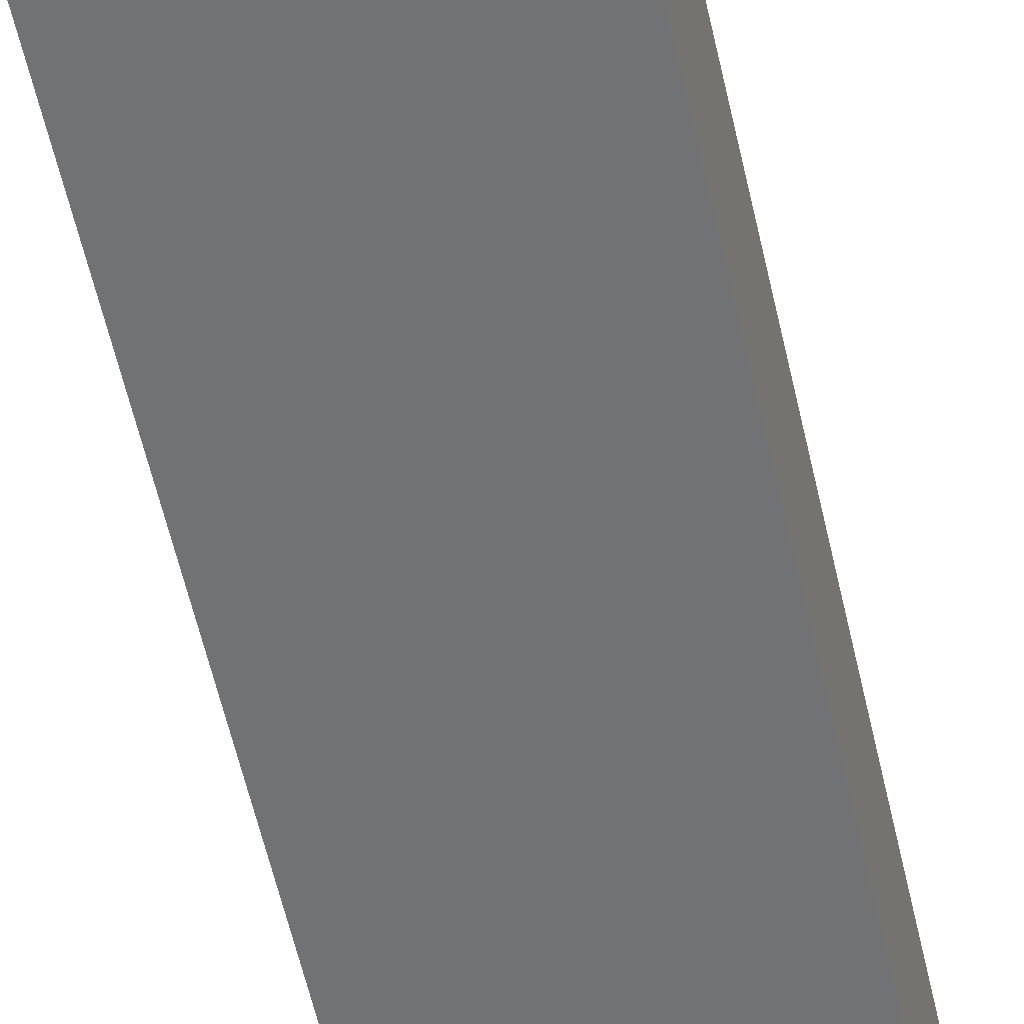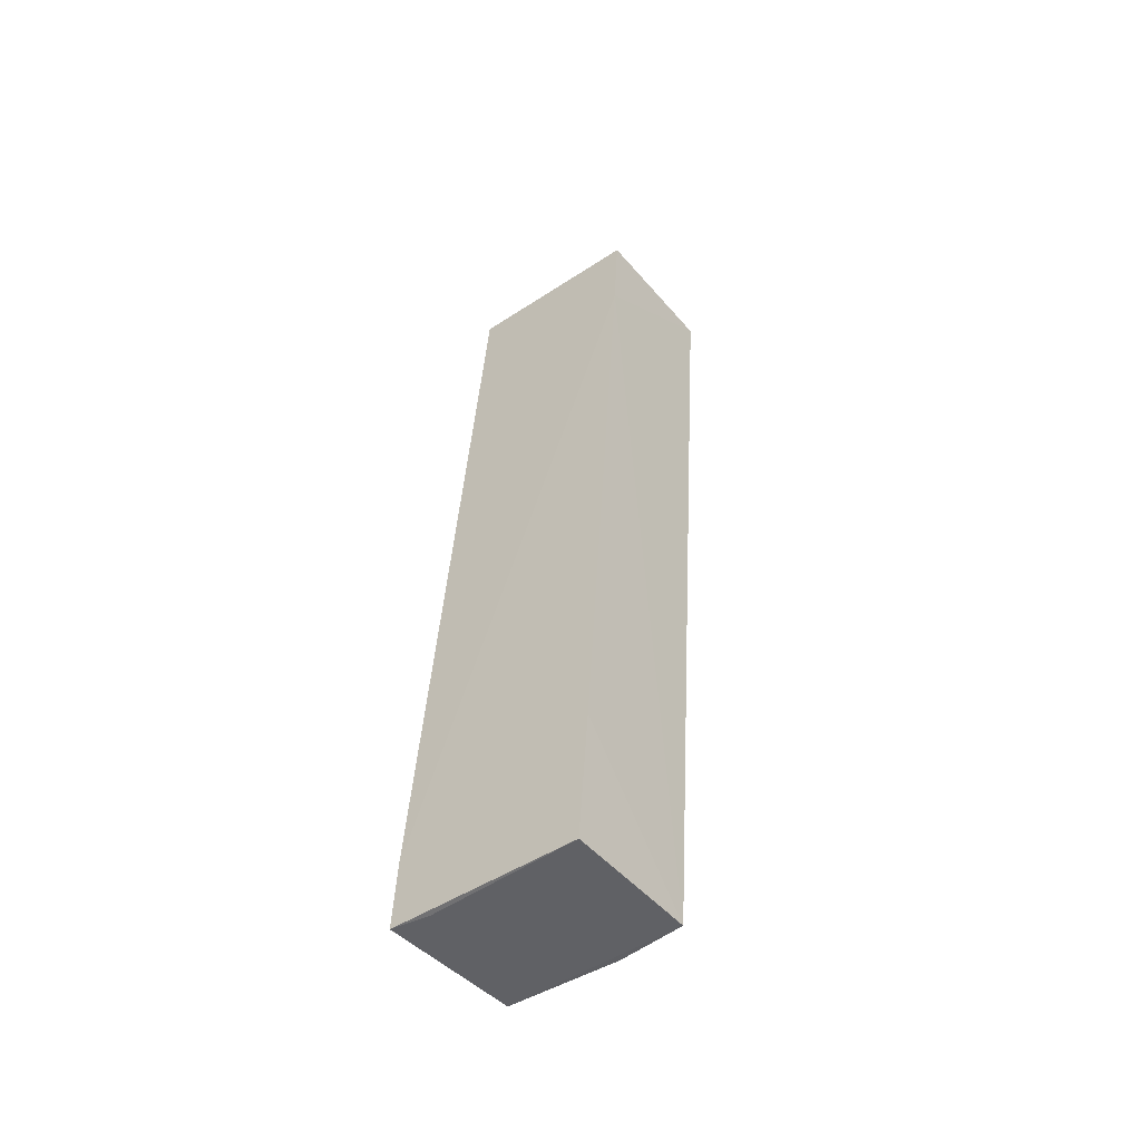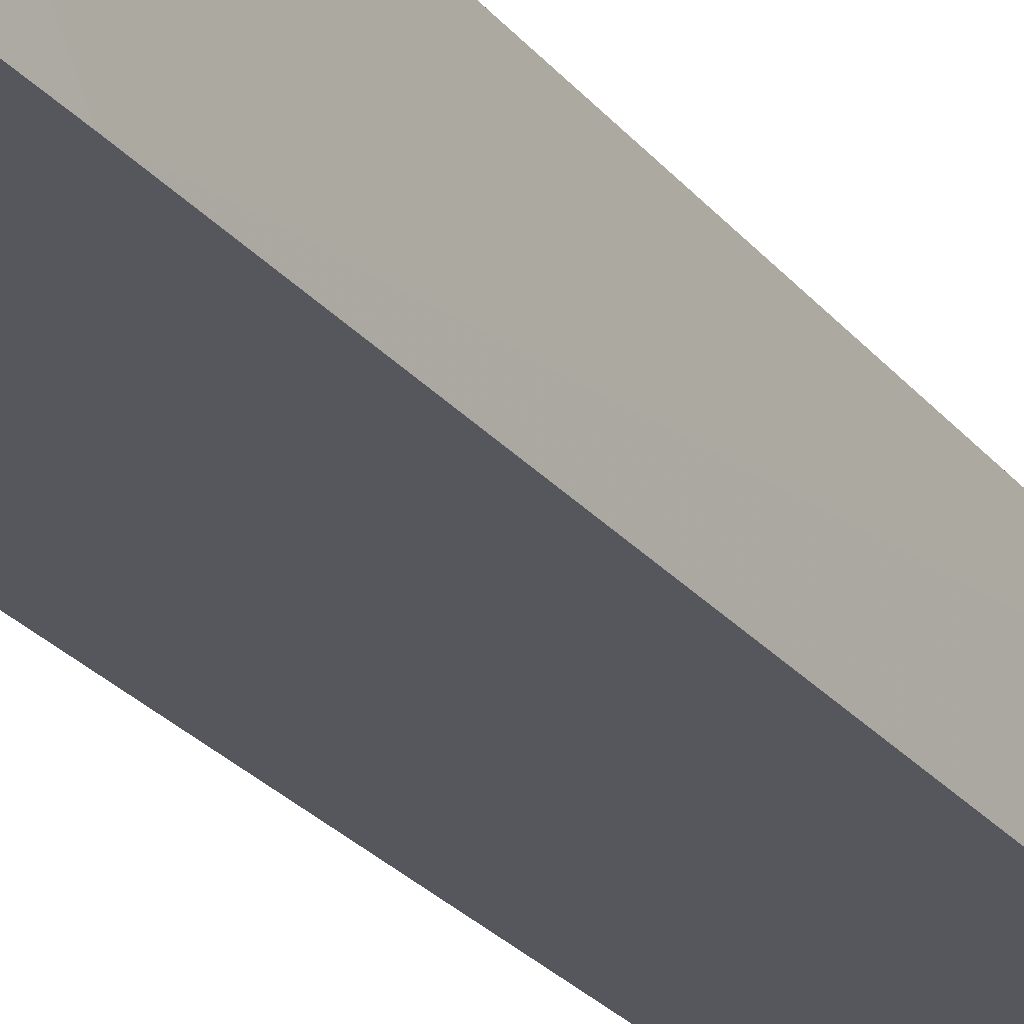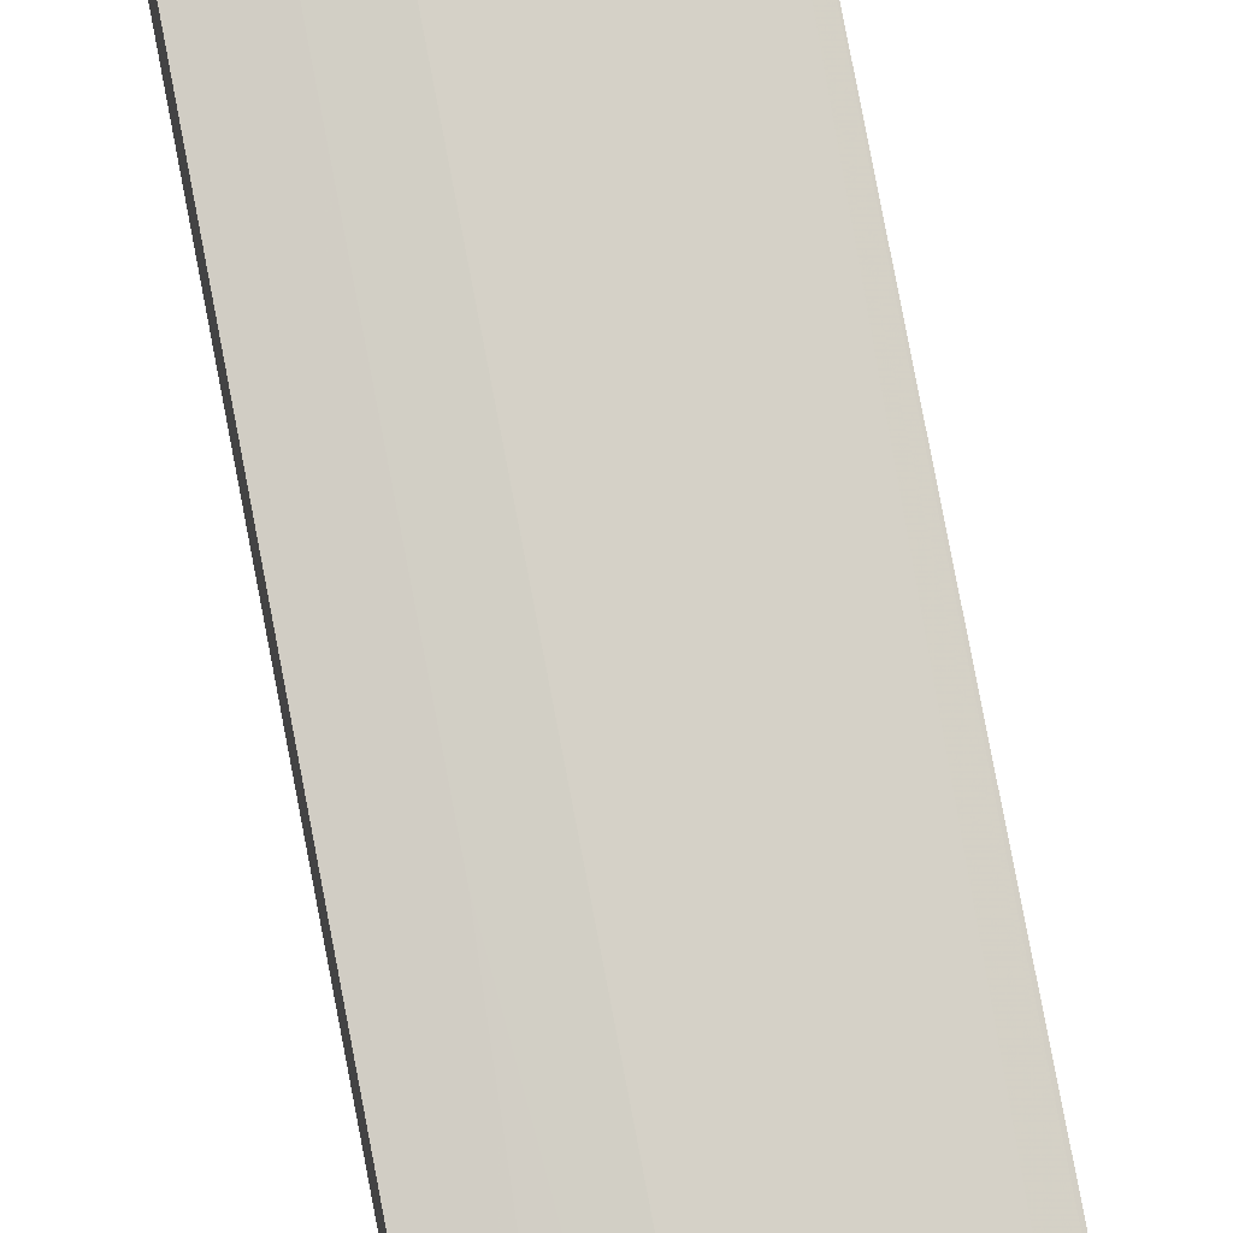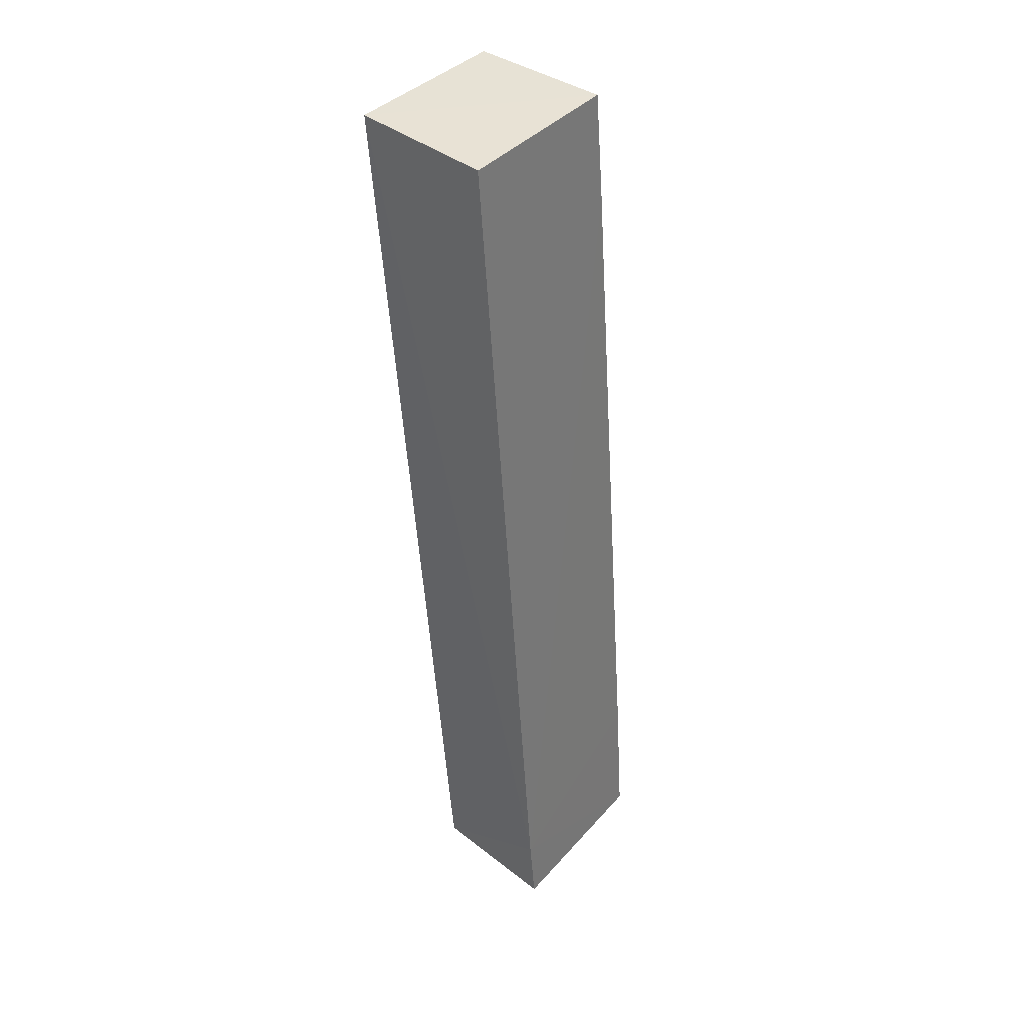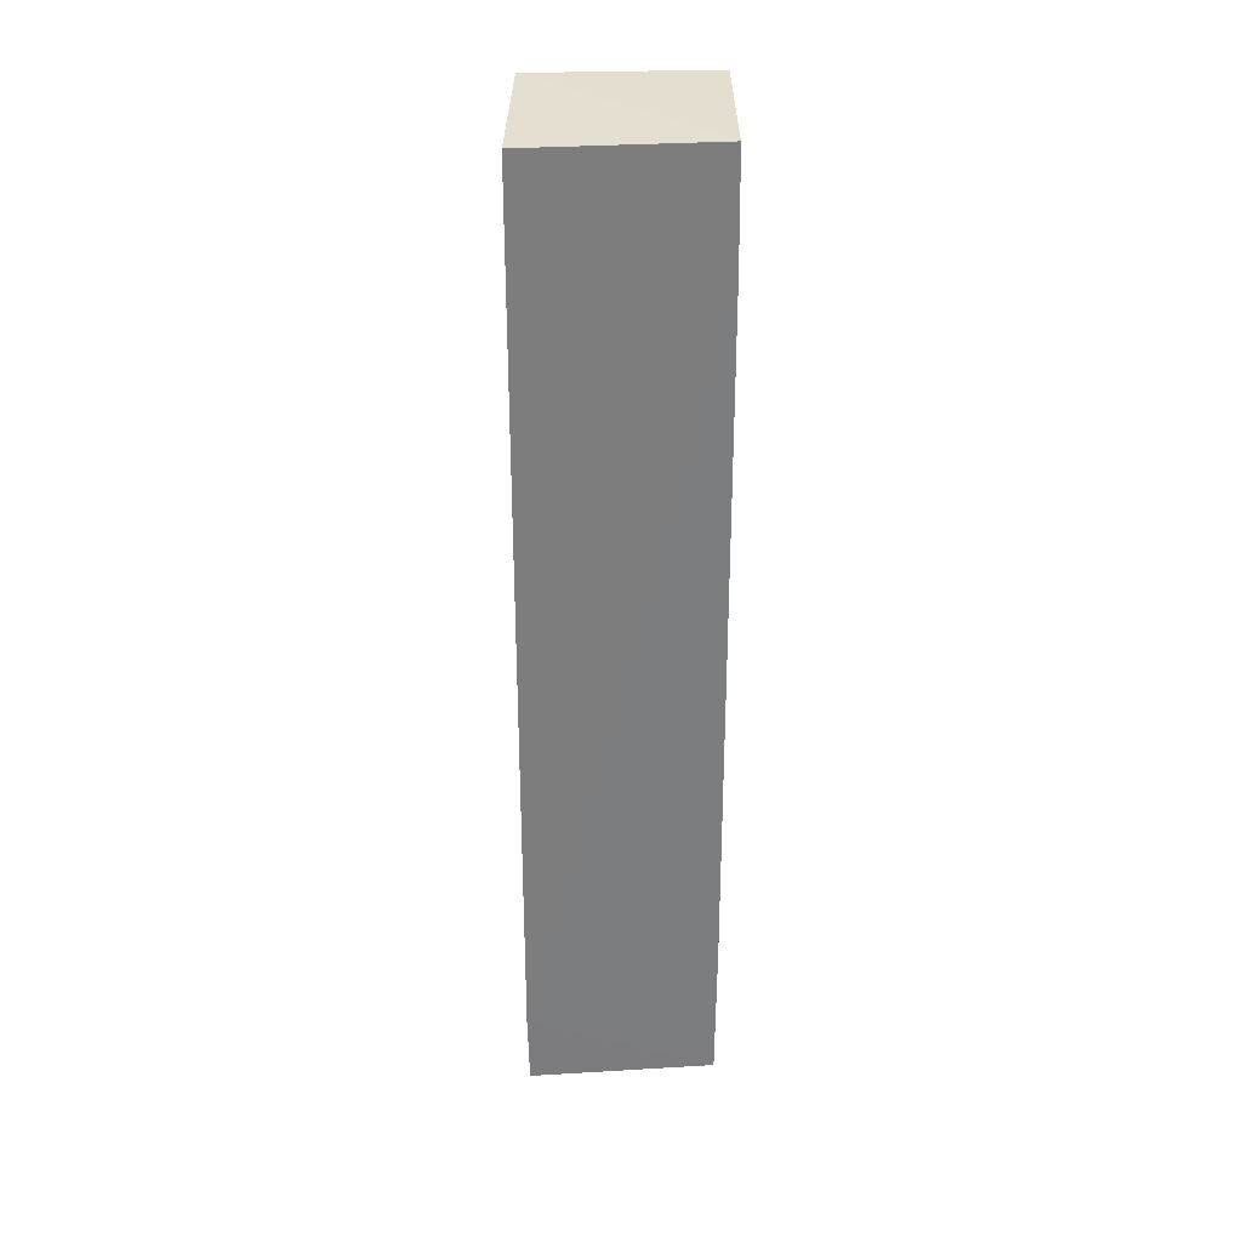
<metadata>
{"format":"obj","ext":"obj","renderer":"f3d","projection":"perspective","resolution":1024,"background":"white","views":[{"elev":-50.2,"azim":-167.7,"up":"+Z"},{"elev":-49.6,"azim":-140.8,"up":"+Y"},{"elev":-21.9,"azim":-148.8,"up":"+Z"},{"elev":76.2,"azim":-10.9,"up":"+Z"},{"elev":39.8,"azim":130.7,"up":"+Y"},{"elev":35.8,"azim":179.4,"up":"+Y"}]}
</metadata>
<code>
v 0.03008 0.2022 0.184
v 0.03011 -0.03586 0.1626
v 0.03161 0.2015 0.1472
v -0.01439 0.2017 0.1499
v -0.01403 -0.03605 0.1646
v 0.03204 -0.01853 0.1295
v 0.002785 -0.03573 0.1655
v -0.01396 0.2021 0.1857
v 0.03167 -0.03638 0.1282
v 0.02544 -0.01773 0.1651
v -0.01467 0.1746 0.1477
v 0.0027 0.1664 0.1834
v 0.02279 -0.03652 0.13
v 0.02958 -0.0132 0.1647
v -0.01431 -0.03626 0.1312
v -0.004794 0.06311 0.174
v -0.01464 -0.0005505 0.134
v -0.004801 0.1664 0.1831
v -0.009284 -0.03568 0.1649
f 5 8 11
f 3 6 11
f 3 1 6
f 6 1 2
f 1 8 12
f 11 8 4
f 4 3 11
f 4 8 1
f 1 3 4
f 11 6 17
f 6 15 17
f 17 5 11
f 17 15 5
f 5 15 13
f 13 2 5
f 14 2 1
f 6 2 9
f 2 13 9
f 9 15 6
f 9 13 15
f 18 12 8
f 18 16 12
f 12 16 7
f 5 2 7
f 5 7 19
f 19 7 16
f 8 5 19
f 19 18 8
f 16 18 19
f 1 12 10
f 12 7 10
f 10 14 1
f 2 14 10
f 10 7 2

</code>
